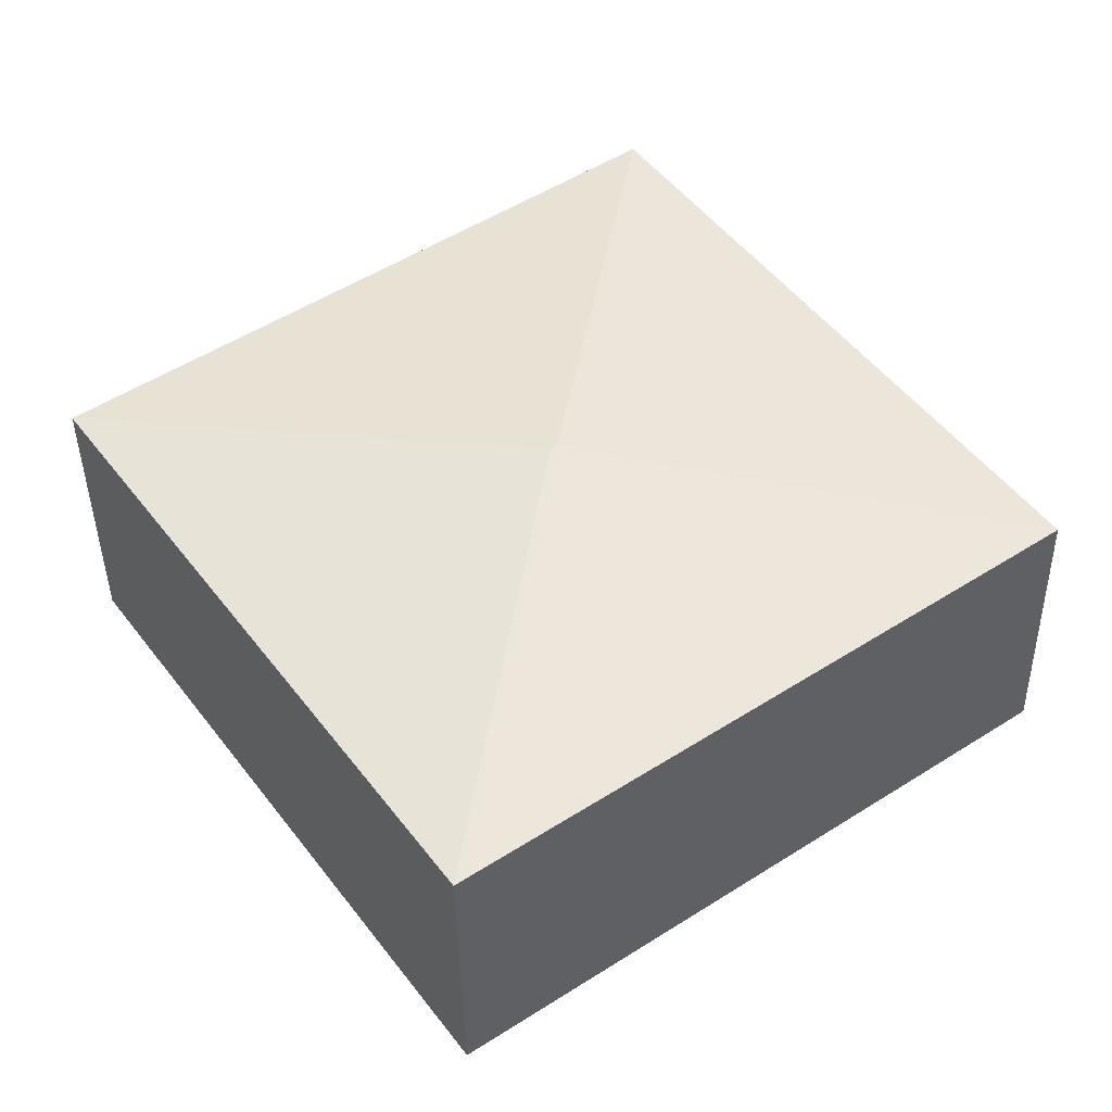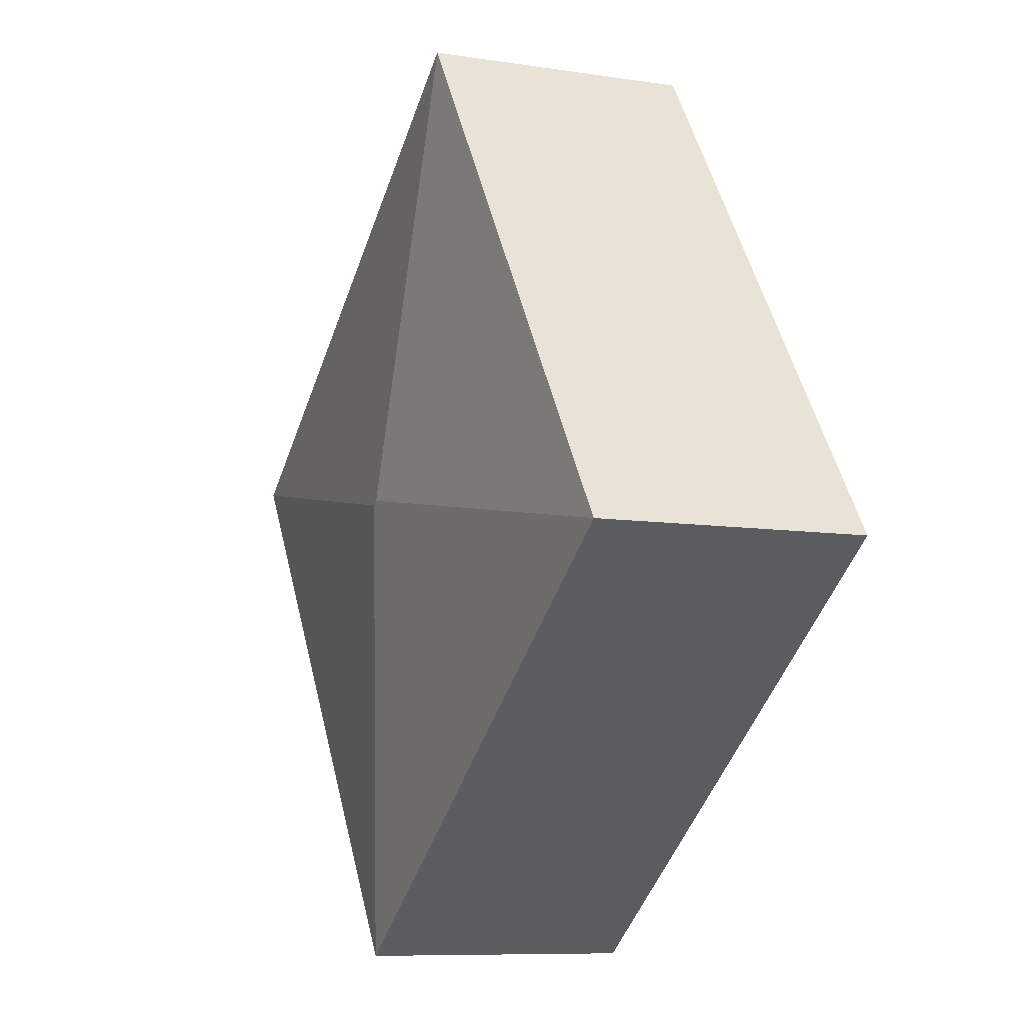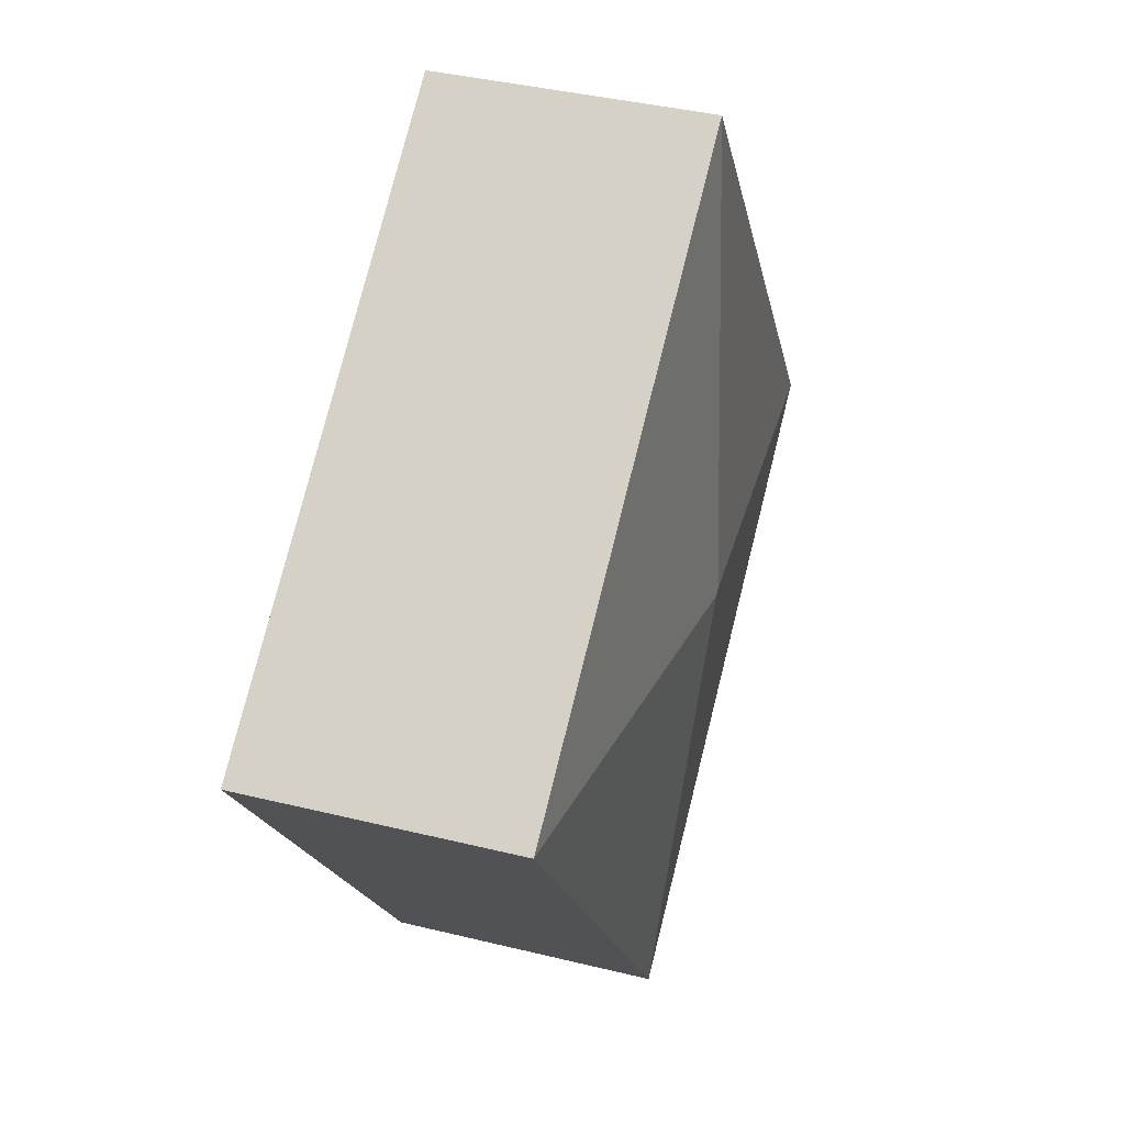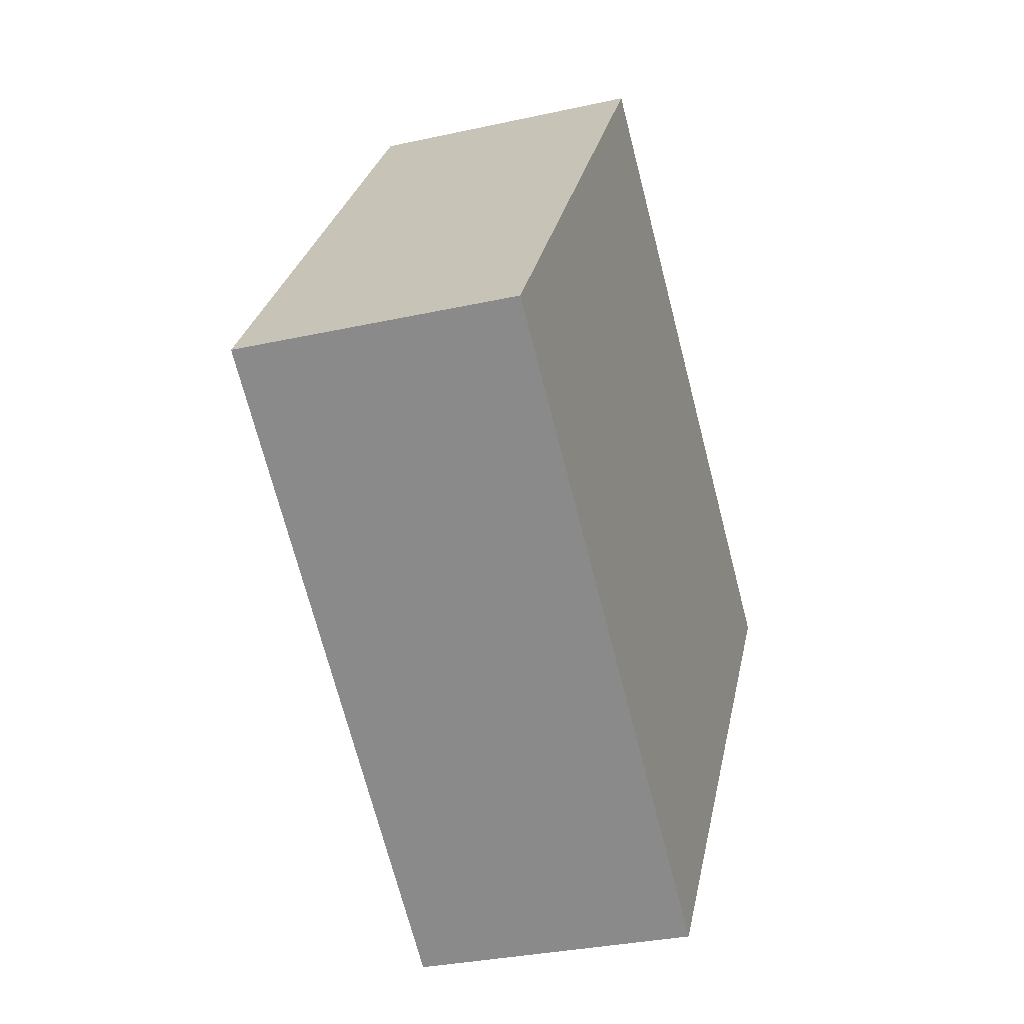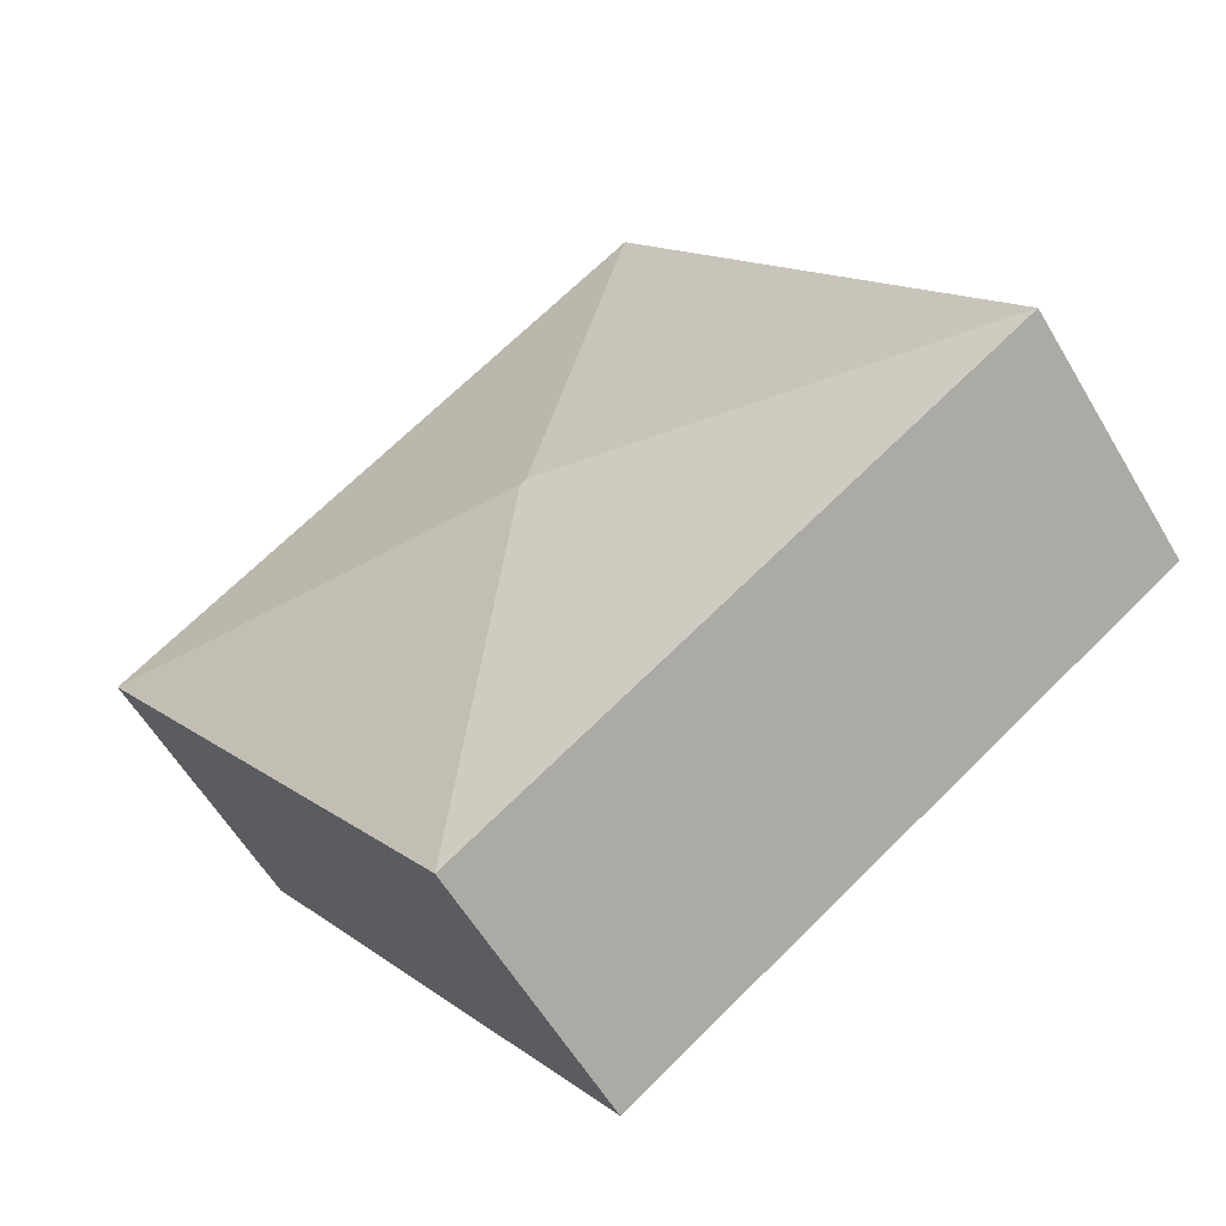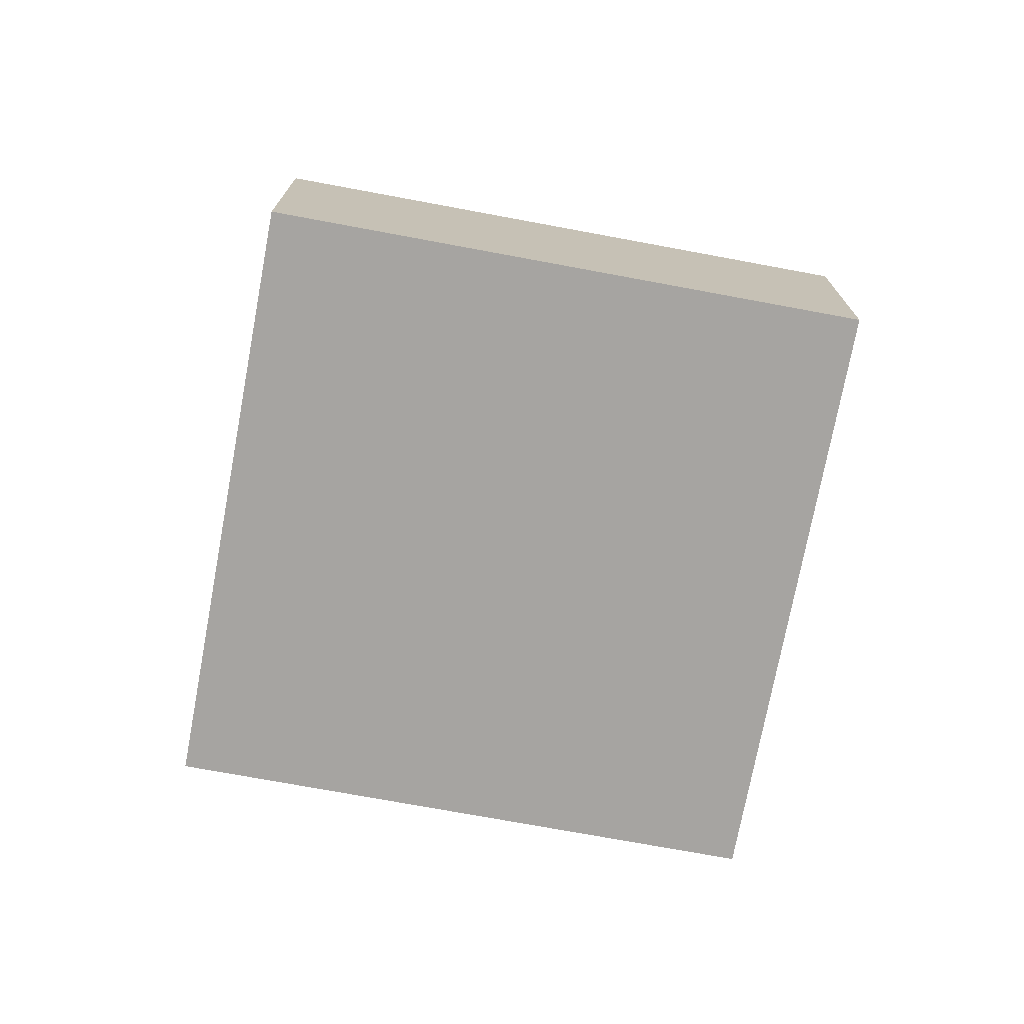
<metadata>
{"format":"obj","ext":"obj","renderer":"f3d","projection":"perspective","resolution":1024,"background":"white","views":[{"elev":-40.9,"azim":-179.1,"up":"+Z"},{"elev":-8.7,"azim":-112.9,"up":"+Z"},{"elev":38.9,"azim":107.2,"up":"+Z"},{"elev":-31.5,"azim":-72.5,"up":"+Z"},{"elev":-58.1,"azim":-149.8,"up":"+Z"},{"elev":-73.5,"azim":-65.4,"up":"+Y"}]}
</metadata>
<code>
v  4.029 2.69 0.699
v  4.781 2.388 -3.373
v  0 2.388 1.462e-16
v  4.08 2.69 0.663
v  8.111 2.388 1.366
v  3.329 2.388 4.733
v  4.781 2.065e-16 -3.373
v  0 0 0
v  3.329 -2.898e-16 4.733
v  8.111 -8.364e-17 1.366
g defaultobject
f 1 2 3
f 2 1 4
f 4 5 2
f 1 3 6
f 4 6 5
f 6 4 1
f 7 3 2
f 3 7 8
f 8 6 3
f 6 8 9
f 9 5 6
f 5 9 10
f 10 2 5
f 2 10 7
f 10 8 7
f 8 10 9

</code>
